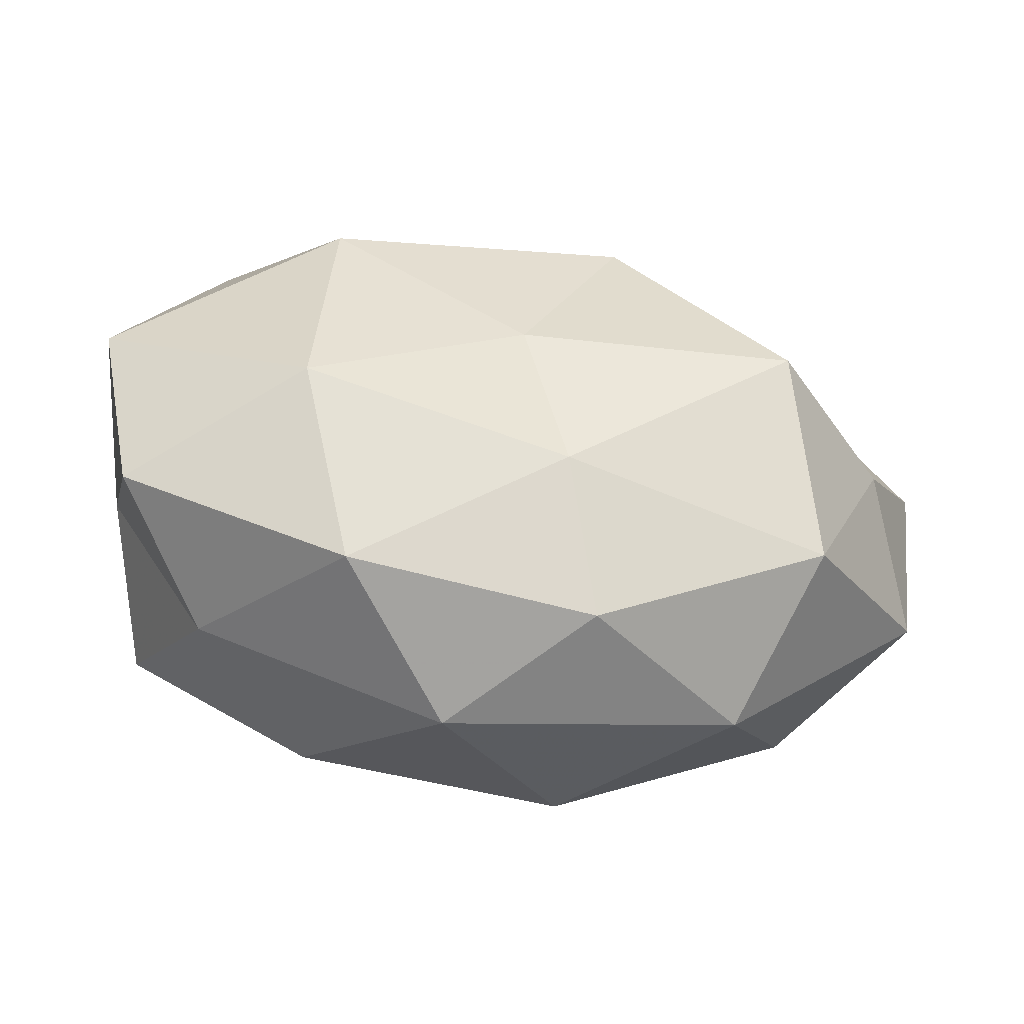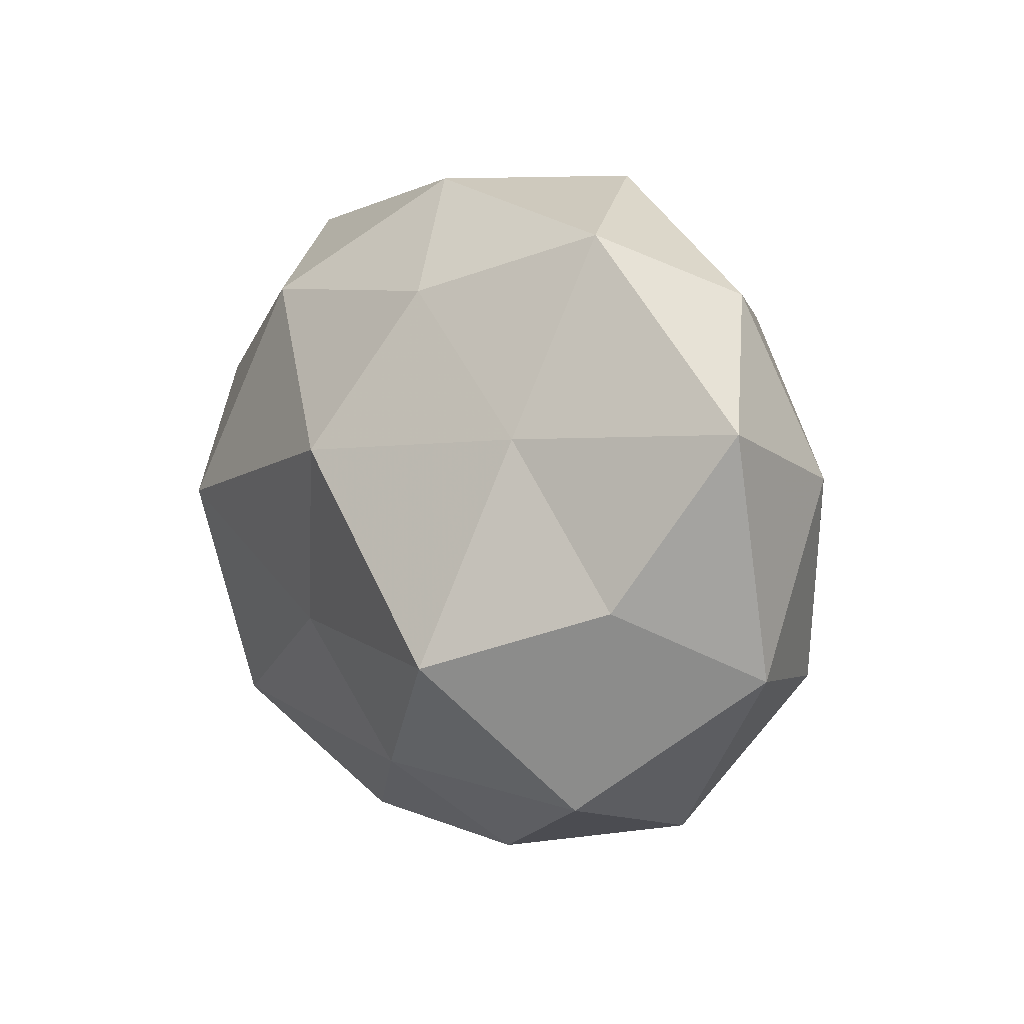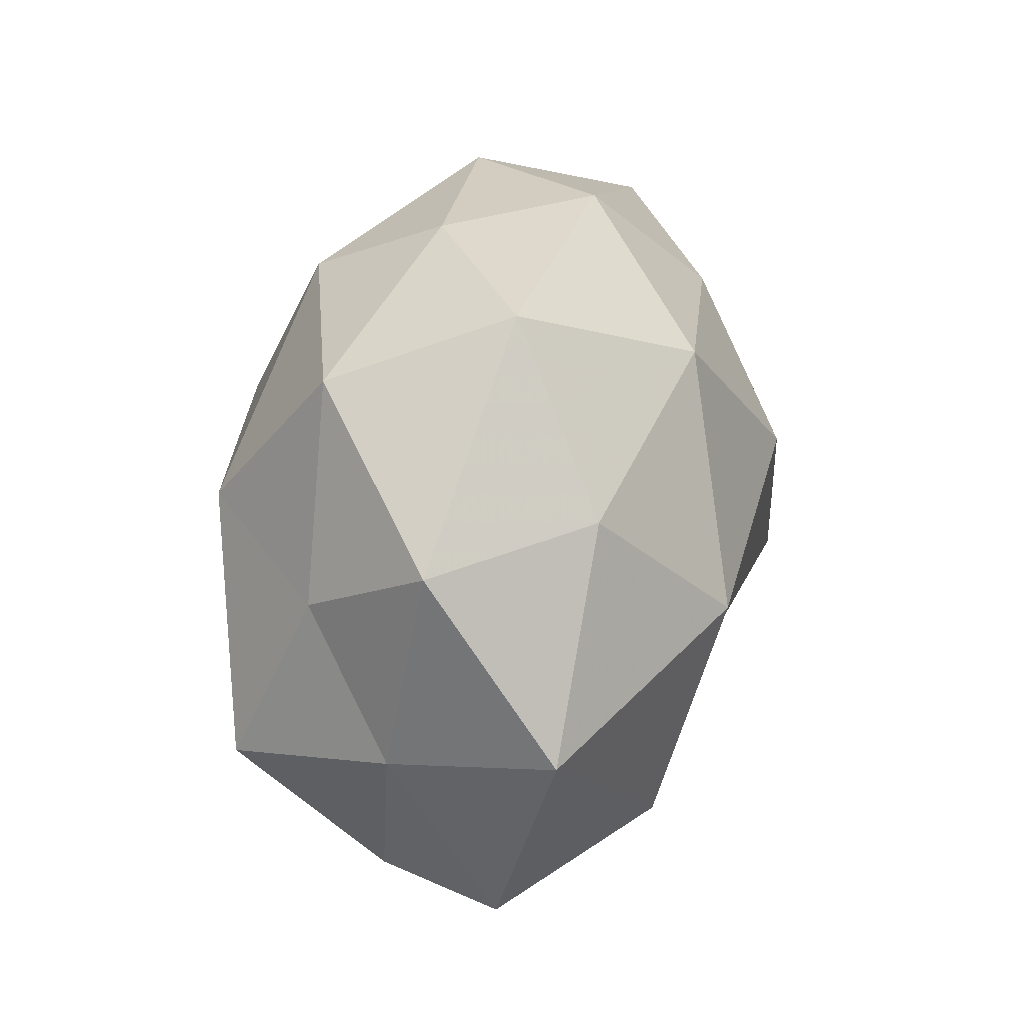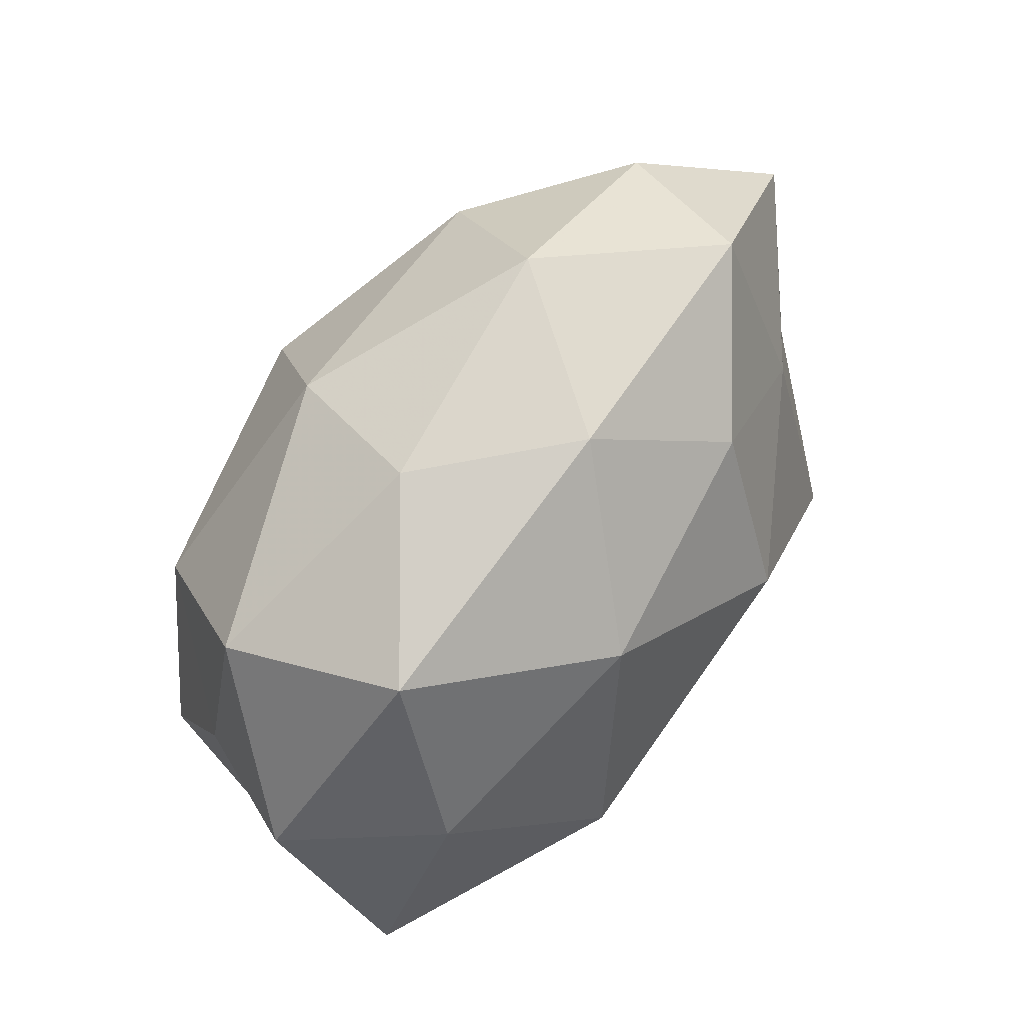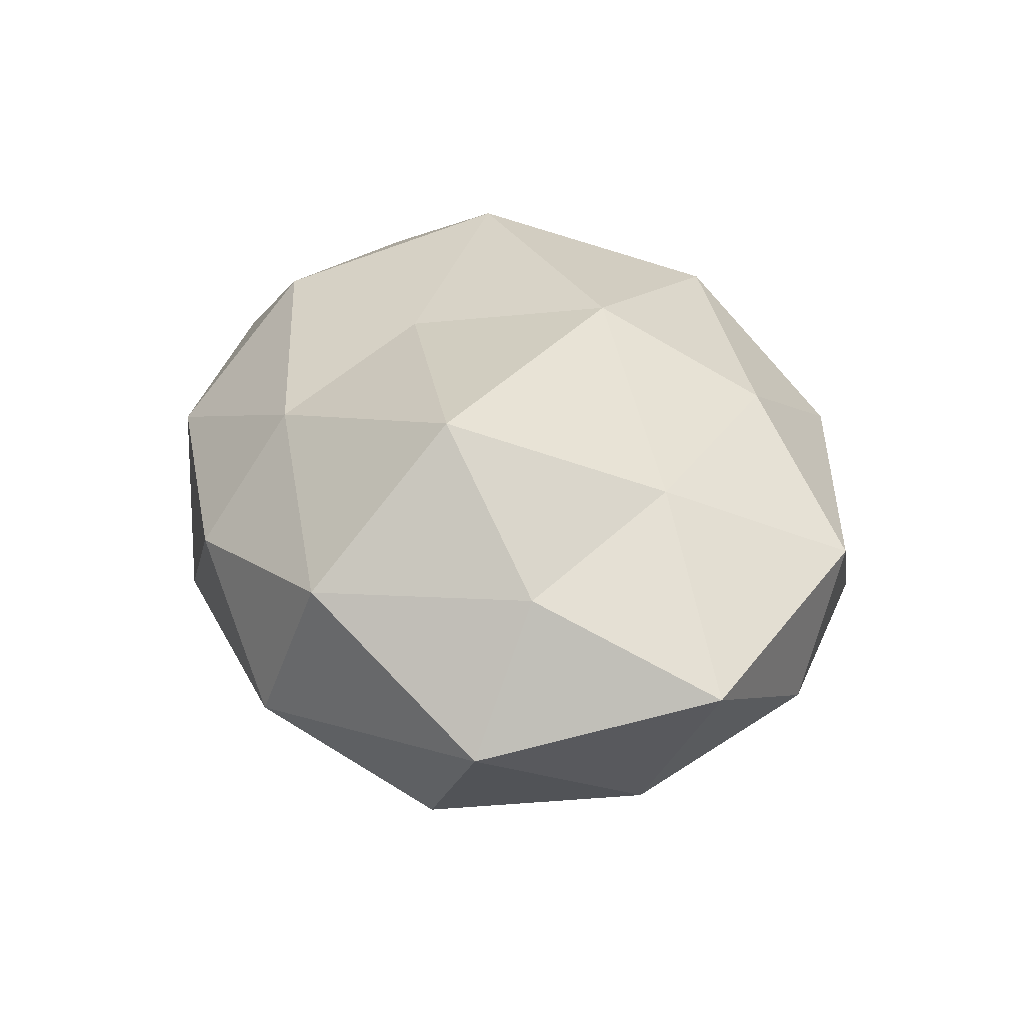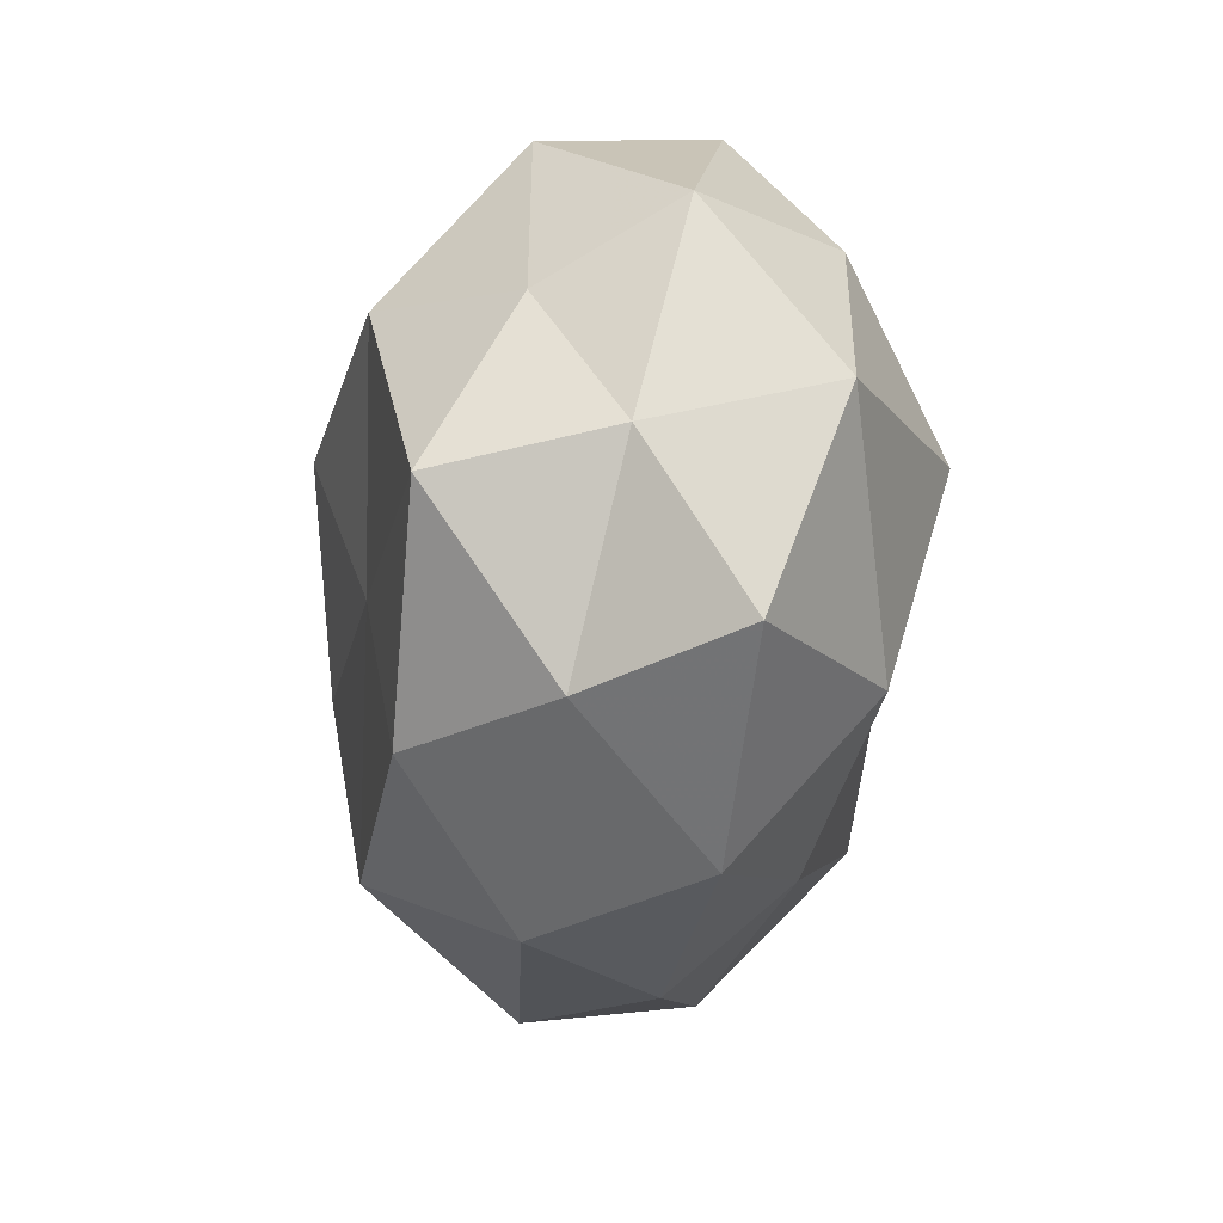
<metadata>
{"format":"obj","ext":"obj","renderer":"f3d","projection":"perspective","resolution":1024,"background":"white","views":[{"elev":-67.7,"azim":-10.7,"up":"+Y"},{"elev":6.4,"azim":56.8,"up":"+Y"},{"elev":22.9,"azim":-78.1,"up":"+Y"},{"elev":71.9,"azim":-56.8,"up":"+Y"},{"elev":32.0,"azim":78.7,"up":"+Z"},{"elev":-32.2,"azim":-96.8,"up":"+Y"}]}
</metadata>
<code>
v -0.039 0.005397 -0.01233
v 0.009761 -0.03756 0.005281
v -0.01084 0.0371 -0.004998
v -0.0168 -0.02819 -0.02124
v 0.03555 -0.01618 -0.01669
v -0.01606 -0.03753 0.00701
v -0.007984 -0.007352 -0.02407
v -0.04204 -0.01001 -0.003773
v 0.03104 0.03121 0.008569
v -0.03537 0.01532 0.01634
v -0.02326 -0.02284 0.02065
v 0.0328 -0.02788 0.0121
v -0.001243 -0.01119 0.02463
v -0.02867 0.03362 0.006768
v 0.02187 0.02229 -0.02015
v 0.04179 0.005943 -0.01315
v 0.004668 -0.02723 0.01769
v -0.04545 0.01226 0.001205
v 0.04993 0.01188 0.004879
v -0.03718 -0.01304 -0.02138
v 0.0364 0.0251 -0.006293
v -0.0457 -0.006622 0.01428
v 0.002308 0.03772 0.008931
v -0.02666 0.0114 -0.02557
v -0.01175 0.02537 0.0222
v 0.04102 -0.006126 0.01361
v 0.02711 -0.01237 0.02738
v 0.008447 0.008616 0.0295
v -0.03344 0.0272 -0.01166
v 0.01524 0.03797 -0.006883
v -0.02988 -0.02922 -0.007702
v -0.0227 0.001505 0.02789
v 0.02697 -0.03321 -0.006374
v -0.03997 -0.02705 0.006978
v 0.01422 0.0254 0.01959
v 0.01114 -0.02681 -0.02294
v -0.003497 -0.03887 -0.008875
v 0.0002735 0.01341 -0.0299
v 0.03012 0.01067 0.01815
v 0.04751 -0.01342 -0.001023
v 0.02074 -0.00172 -0.02657
v -0.006531 0.03078 -0.01991
f 6 2 17
f 6 17 11
f 17 2 12
f 11 17 13
f 8 18 1
f 18 10 14
f 4 20 7
f 8 1 20
f 21 16 15
f 21 9 19
f 21 19 16
f 22 18 8
f 22 10 18
f 23 3 14
f 20 1 24
f 20 24 7
f 25 14 10
f 23 14 25
f 17 12 27
f 13 17 27
f 27 12 26
f 27 28 13
f 29 14 3
f 1 18 29
f 18 14 29
f 29 24 1
f 21 30 9
f 21 15 30
f 30 3 23
f 30 23 9
f 31 20 4
f 8 20 31
f 11 13 32
f 22 32 10
f 11 32 22
f 10 32 25
f 32 13 28
f 32 28 25
f 33 12 2
f 34 6 11
f 34 22 8
f 34 11 22
f 34 31 6
f 34 8 31
f 9 23 35
f 35 23 25
f 25 28 35
f 7 36 4
f 33 36 5
f 6 37 2
f 31 4 37
f 31 37 6
f 2 37 33
f 37 4 36
f 37 36 33
f 7 24 38
f 9 39 19
f 19 39 26
f 26 39 27
f 39 28 27
f 9 35 39
f 39 35 28
f 16 40 5
f 19 40 16
f 40 26 12
f 19 26 40
f 5 40 33
f 40 12 33
f 16 5 41
f 16 41 15
f 41 5 36
f 41 36 7
f 38 41 7
f 15 41 38
f 3 42 29
f 42 24 29
f 30 42 3
f 15 42 30
f 15 38 42
f 42 38 24

</code>
